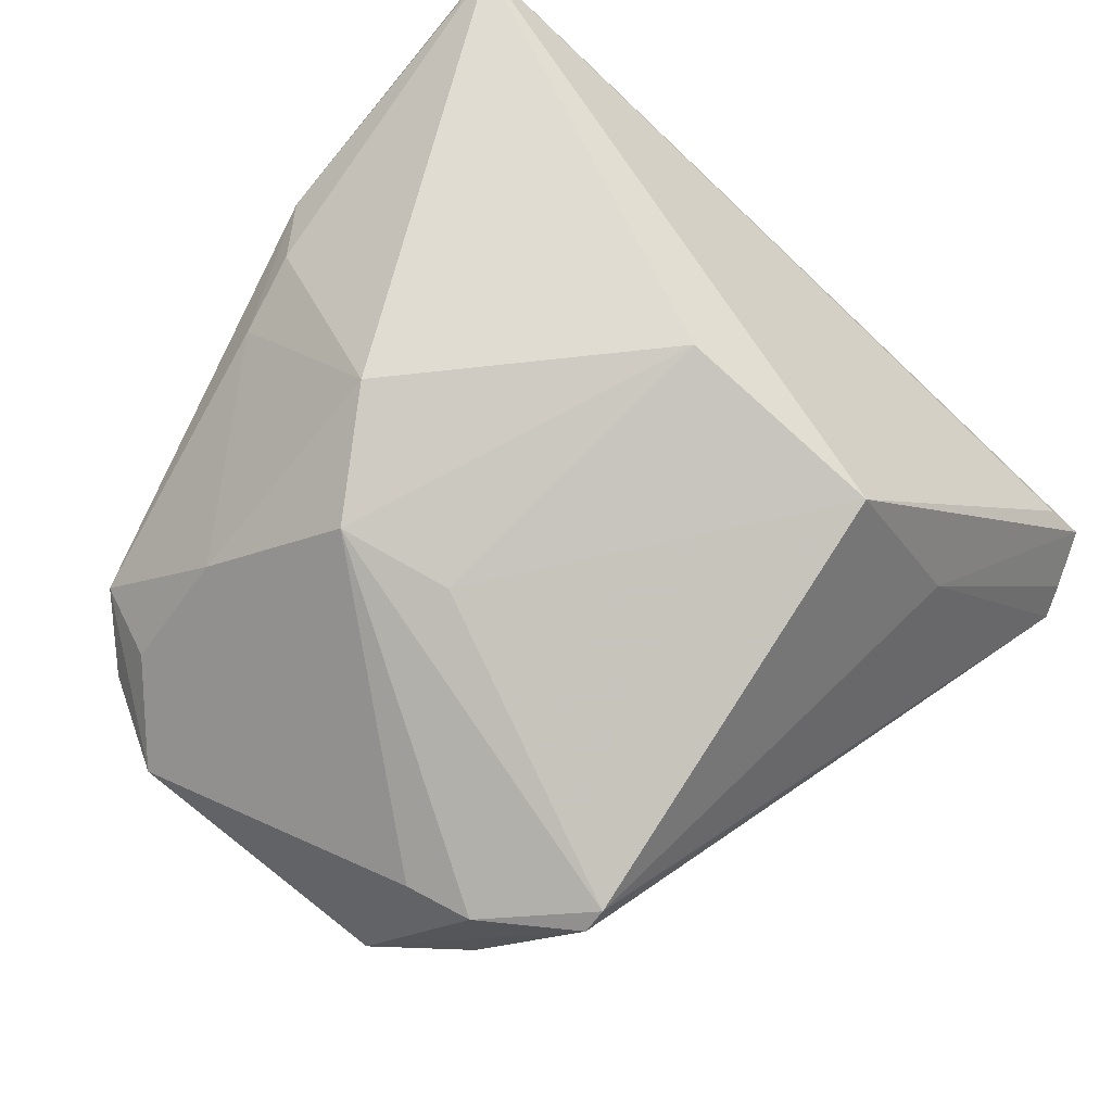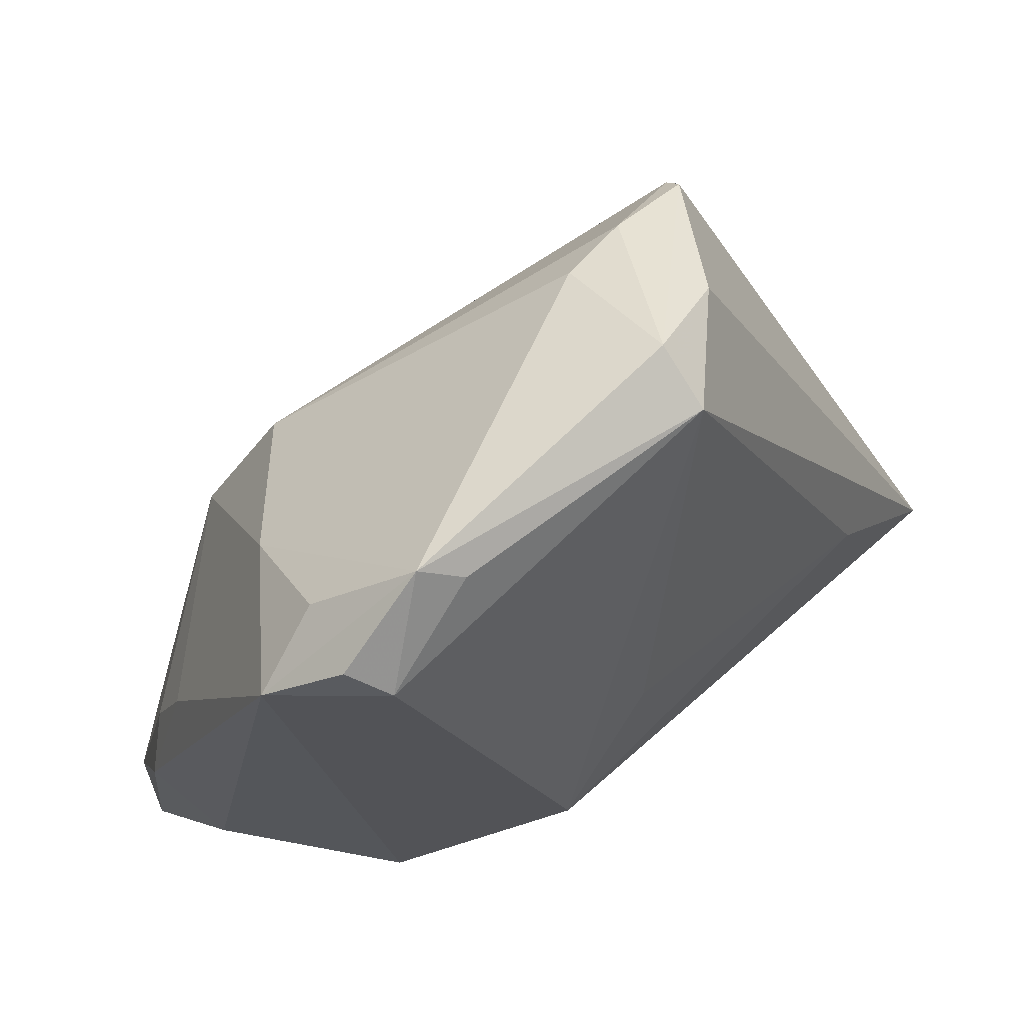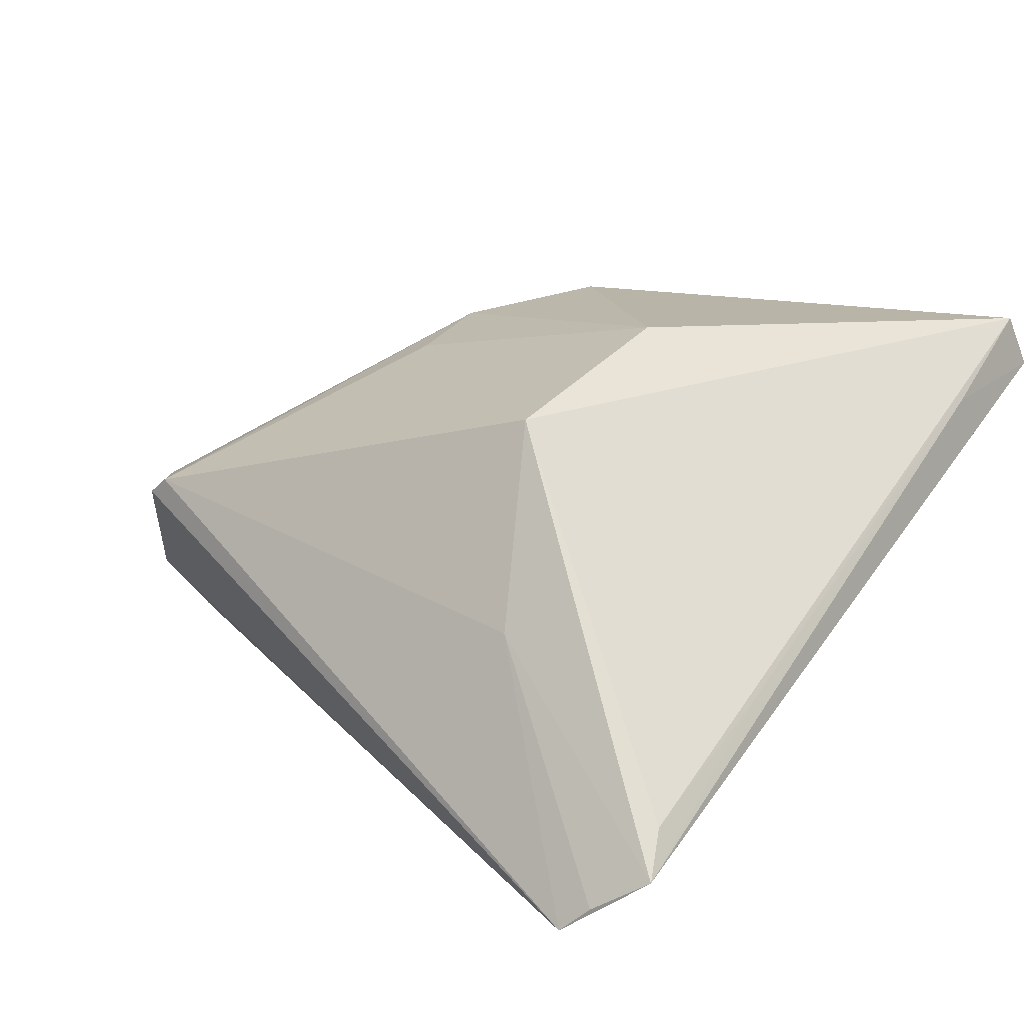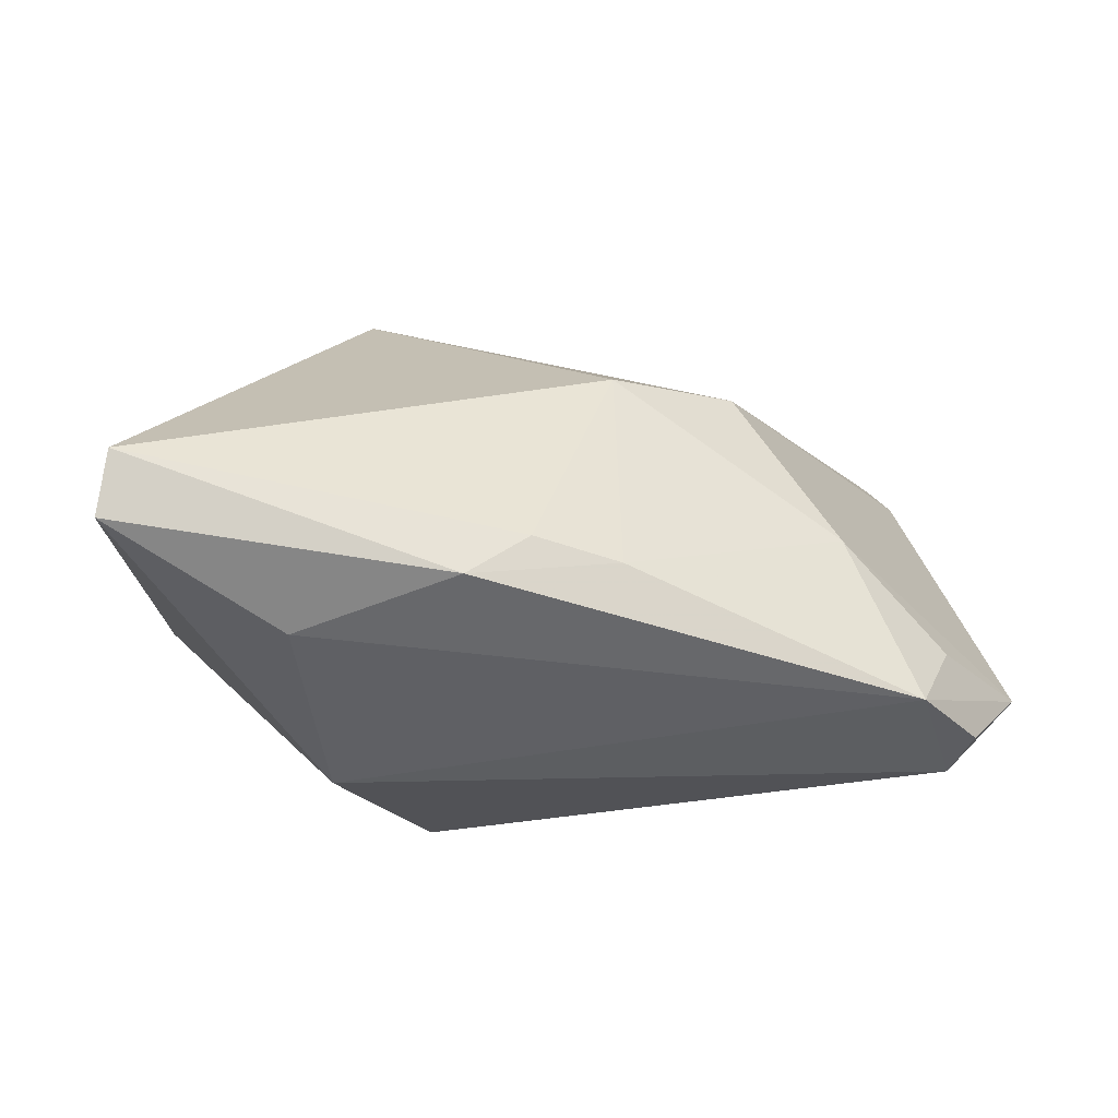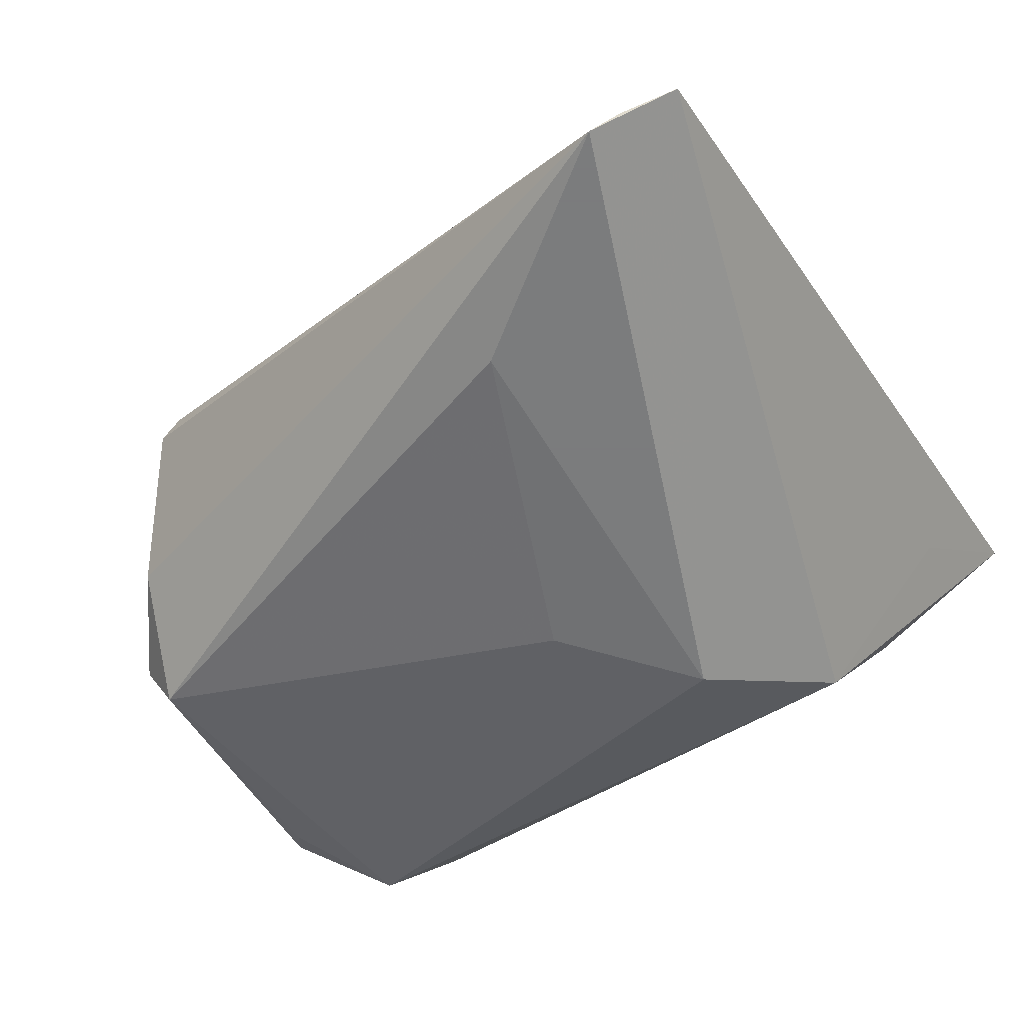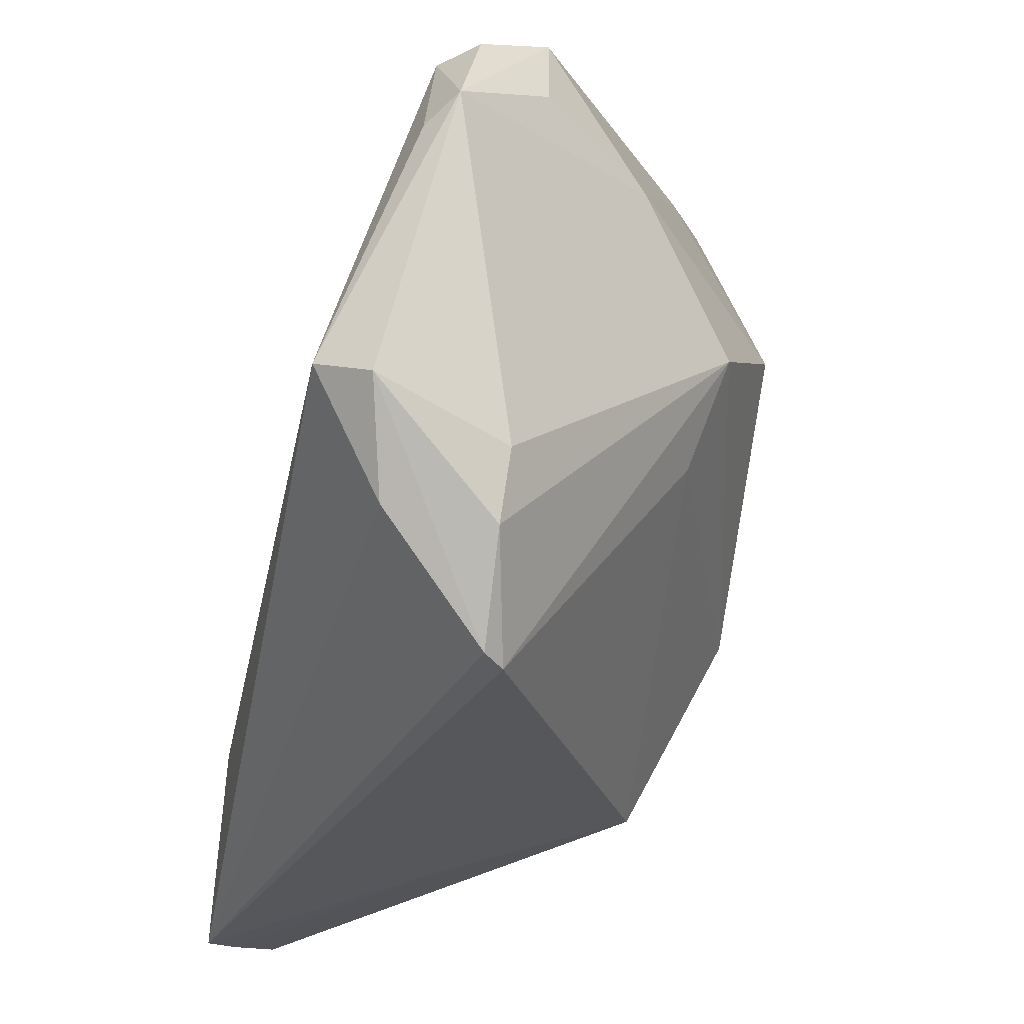
<metadata>
{"format":"obj","ext":"obj","renderer":"f3d","projection":"perspective","resolution":1024,"background":"white","views":[{"elev":71.0,"azim":-142.5,"up":"+Z"},{"elev":68.1,"azim":134.8,"up":"+Y"},{"elev":16.5,"azim":-56.0,"up":"+Z"},{"elev":13.3,"azim":85.0,"up":"+Z"},{"elev":-58.6,"azim":-58.8,"up":"+Z"},{"elev":66.1,"azim":-76.3,"up":"+Y"}]}
</metadata>
<code>
v -0.00959 0.03623 0.002308
v 0.02778 0.03342 -0.003191
v -0.02645 0.02717 0.005654
v 0.03011 -0.02309 -0.0132
v 0.0305 0.0357 -0.01042
v -0.03688 -0.04081 -0.01381
v 0.014 0.01523 0.01838
v 0.003843 -0.00271 -0.02231
v 0.03571 0.02965 -0.005078
v -0.02374 -0.01758 0.018
v -0.0197 -0.04111 -0.006928
v 0.02844 0.03369 -0.01425
v -0.0024 -0.01841 0.02343
v 0.002525 0.01336 0.01679
v -0.0428 -0.03399 -0.02343
v -0.008063 0.04197 -0.01021
v 0.0428 -0.01172 0.009078
v -0.04194 -0.03675 -0.02093
v -0.04012 -0.04197 -0.01768
v 0.03079 -0.0371 0.003868
v -0.007215 0.03895 -0.01603
v -0.02761 -0.01438 -0.02343
v 0.04241 -0.04197 0.01434
v -0.02614 0.02942 0.003915
v 0.04014 -0.04081 0.01975
v -0.01652 0.03515 0.002937
v -0.01739 0.0359 -0.007434
v 0.01811 0.03951 -0.01264
v 0.02098 0.003097 0.02173
v 0.02118 0.04166 -0.00991
v 0.0378 0.002268 0.008519
v -0.03281 -0.02127 -0.0003813
v 0.03894 -0.005729 0.01137
v 0.04048 -0.02648 0.003507
v 0.01541 -0.01386 -0.02343
v 0.02522 0.02391 0.007169
v 0.0265 -0.0412 0.013
f 15 35 19
f 22 35 15
f 15 21 22
f 35 21 12
f 15 19 18
f 4 19 35
f 4 34 23
f 35 12 4
f 15 3 24
f 24 3 26
f 26 16 24
f 26 3 7
f 23 34 17
f 17 25 23
f 33 25 17
f 21 16 30
f 5 12 30
f 5 30 9
f 9 17 34
f 9 12 5
f 34 4 9
f 9 4 12
f 8 21 35
f 35 22 8
f 8 22 21
f 37 19 23
f 23 25 37
f 10 19 6
f 6 25 10
f 10 3 32
f 32 19 10
f 32 18 19
f 32 3 15
f 15 18 32
f 23 19 20
f 20 4 23
f 19 4 20
f 27 16 21
f 27 24 16
f 27 21 15
f 15 24 27
f 14 3 10
f 14 7 3
f 29 25 33
f 36 7 29
f 1 7 36
f 36 30 1
f 26 7 1
f 1 16 26
f 1 30 16
f 28 12 21
f 21 30 28
f 28 30 12
f 31 9 36
f 31 29 33
f 36 29 31
f 33 17 31
f 17 9 31
f 2 30 36
f 36 9 2
f 2 9 30
f 11 37 25
f 25 6 11
f 19 37 11
f 11 6 19
f 13 14 10
f 7 14 13
f 13 29 7
f 10 25 13
f 25 29 13

</code>
